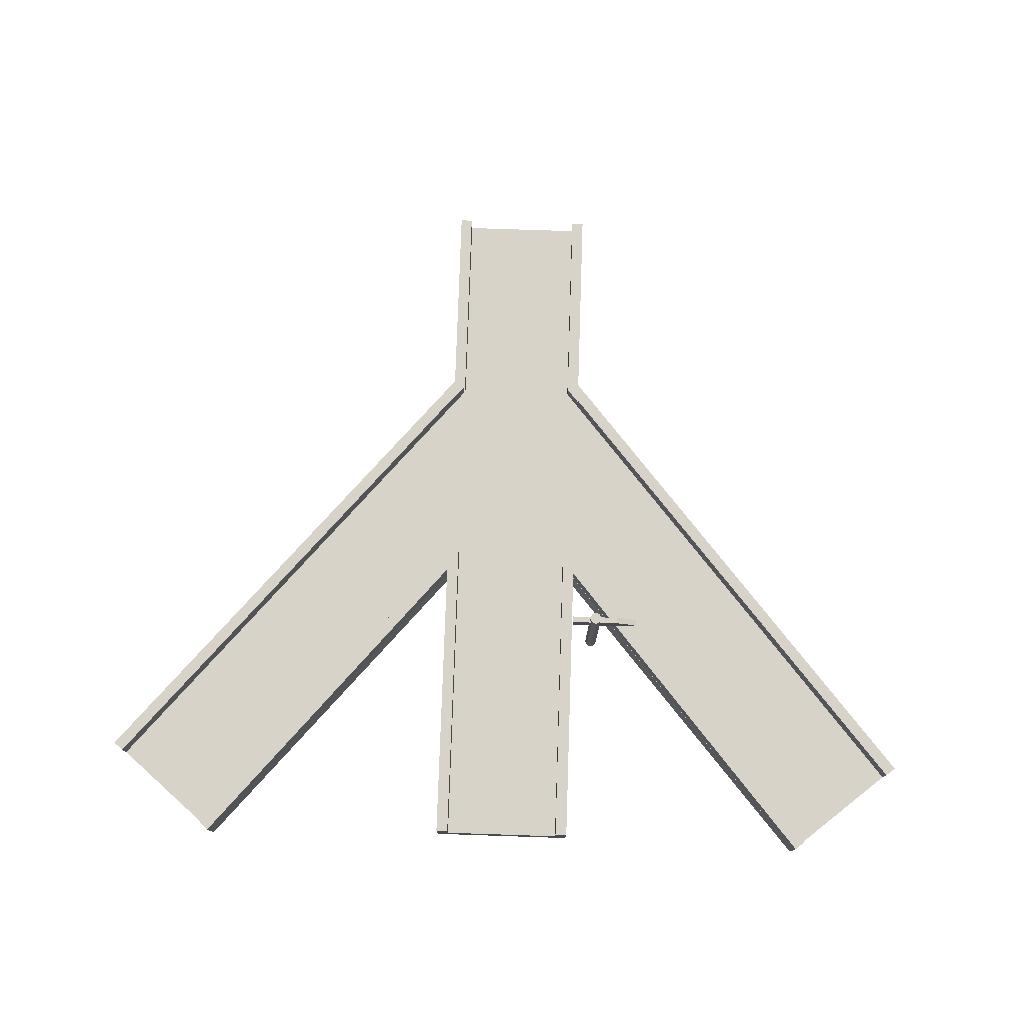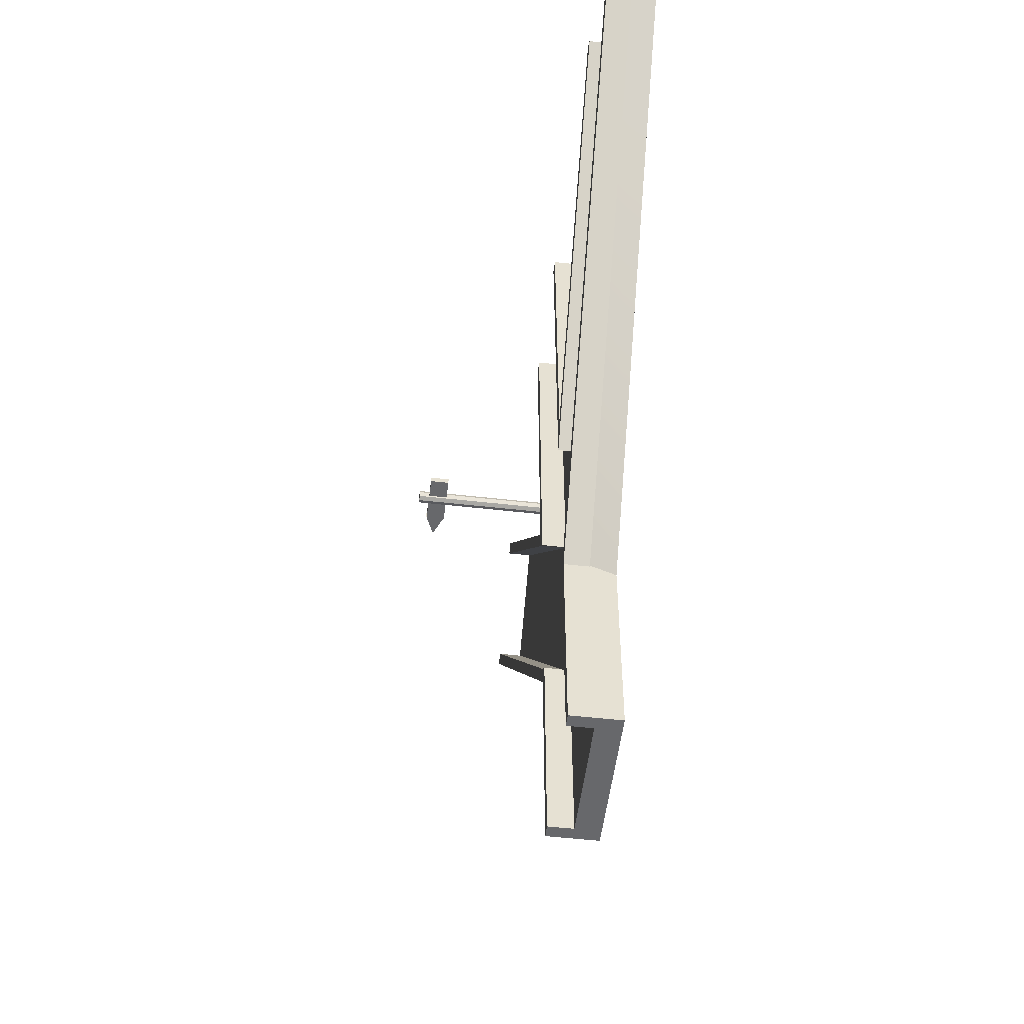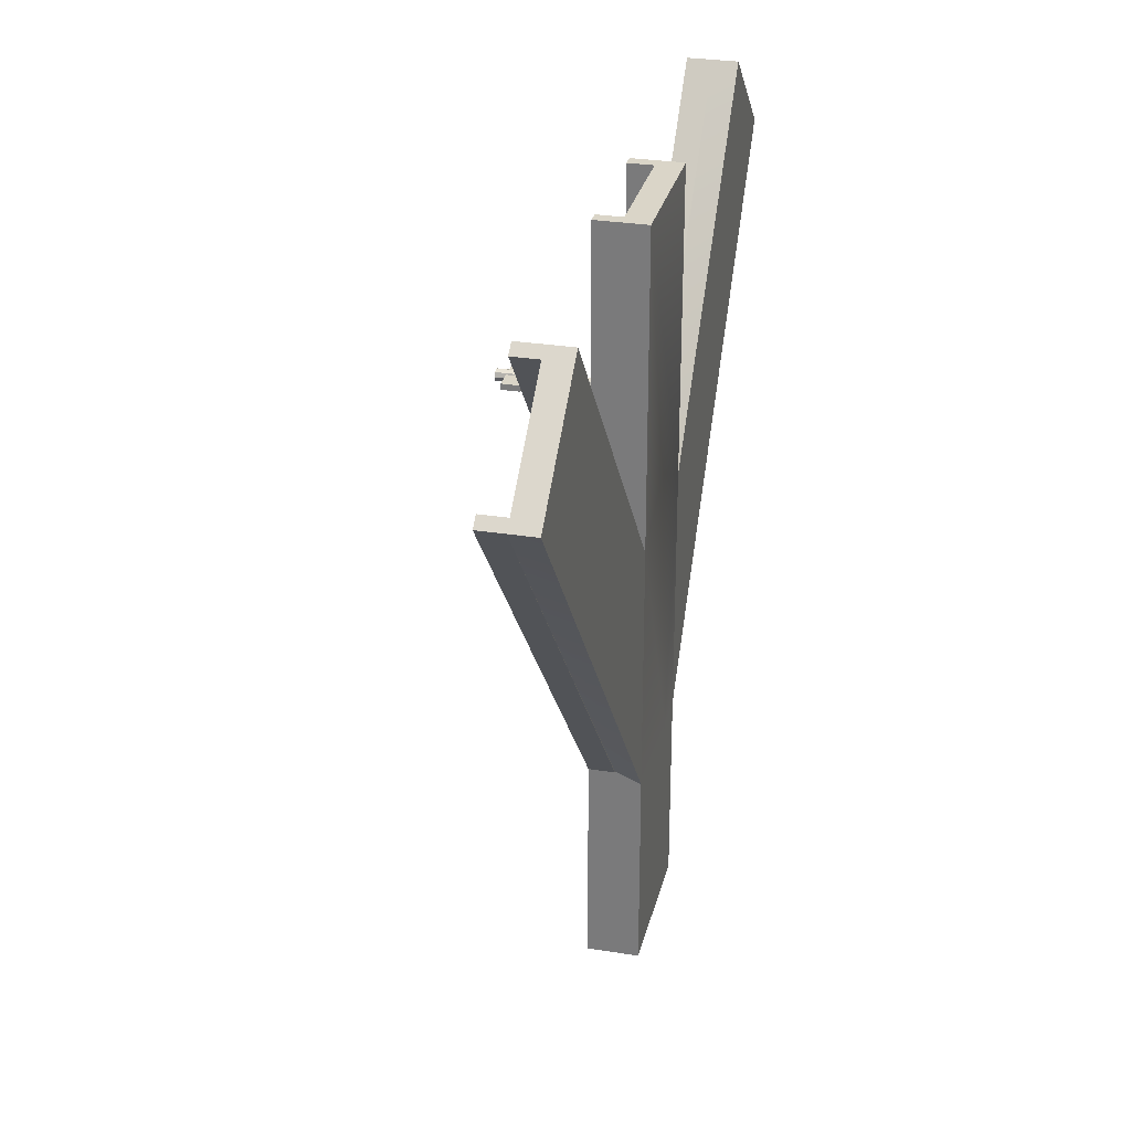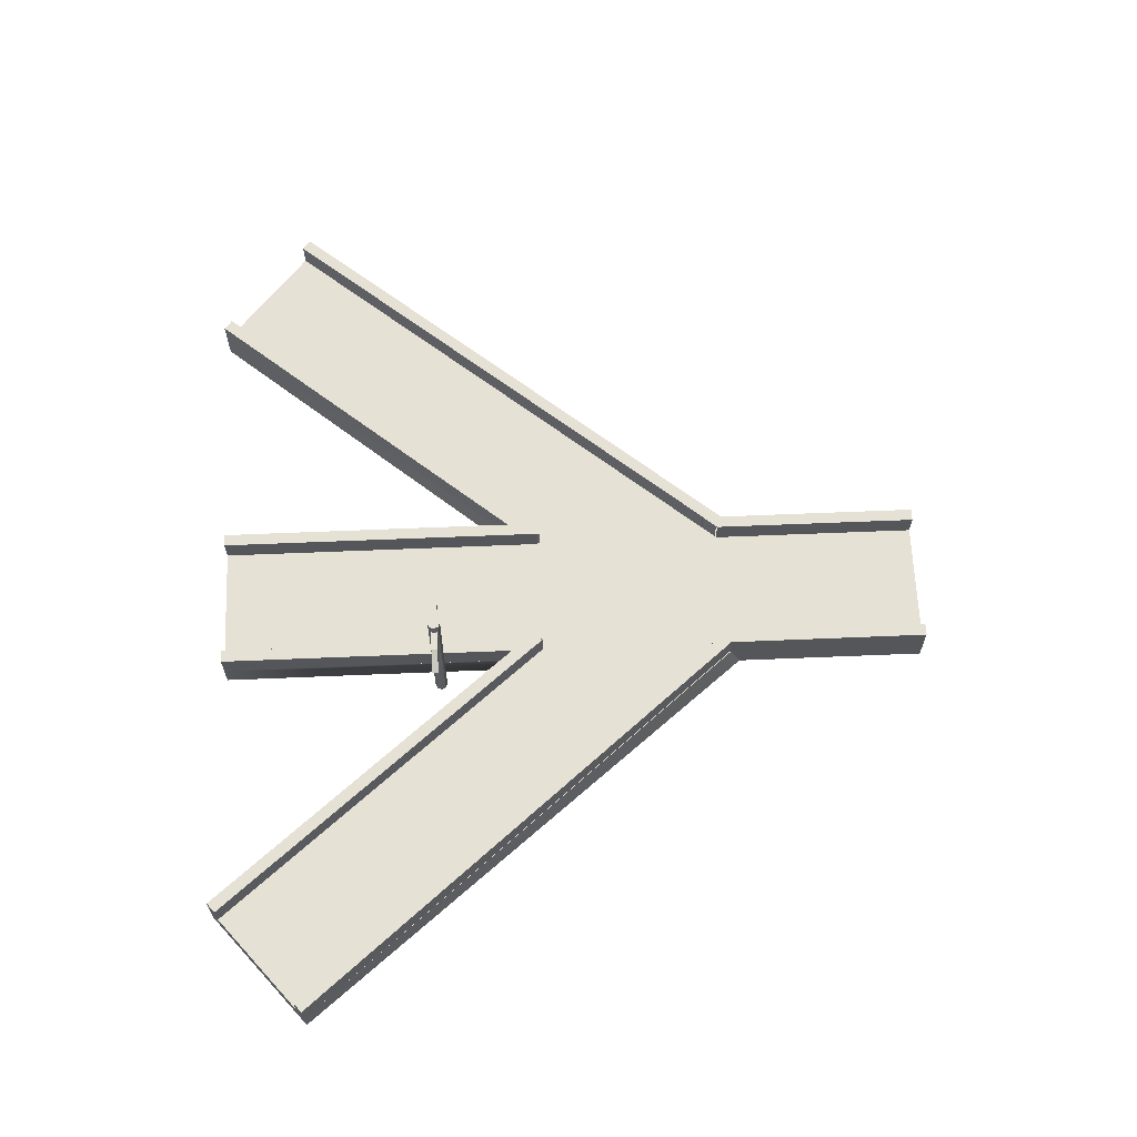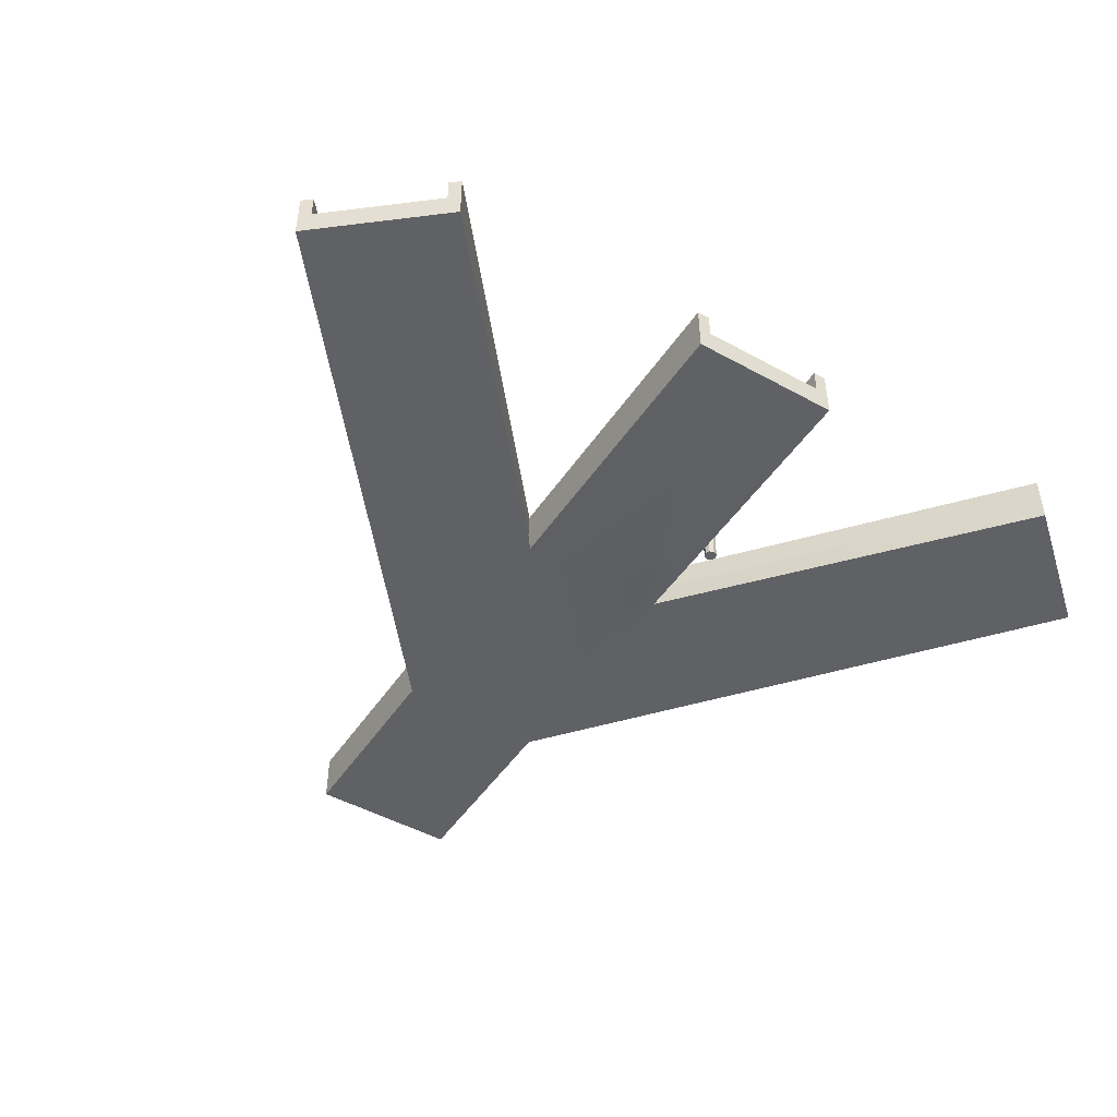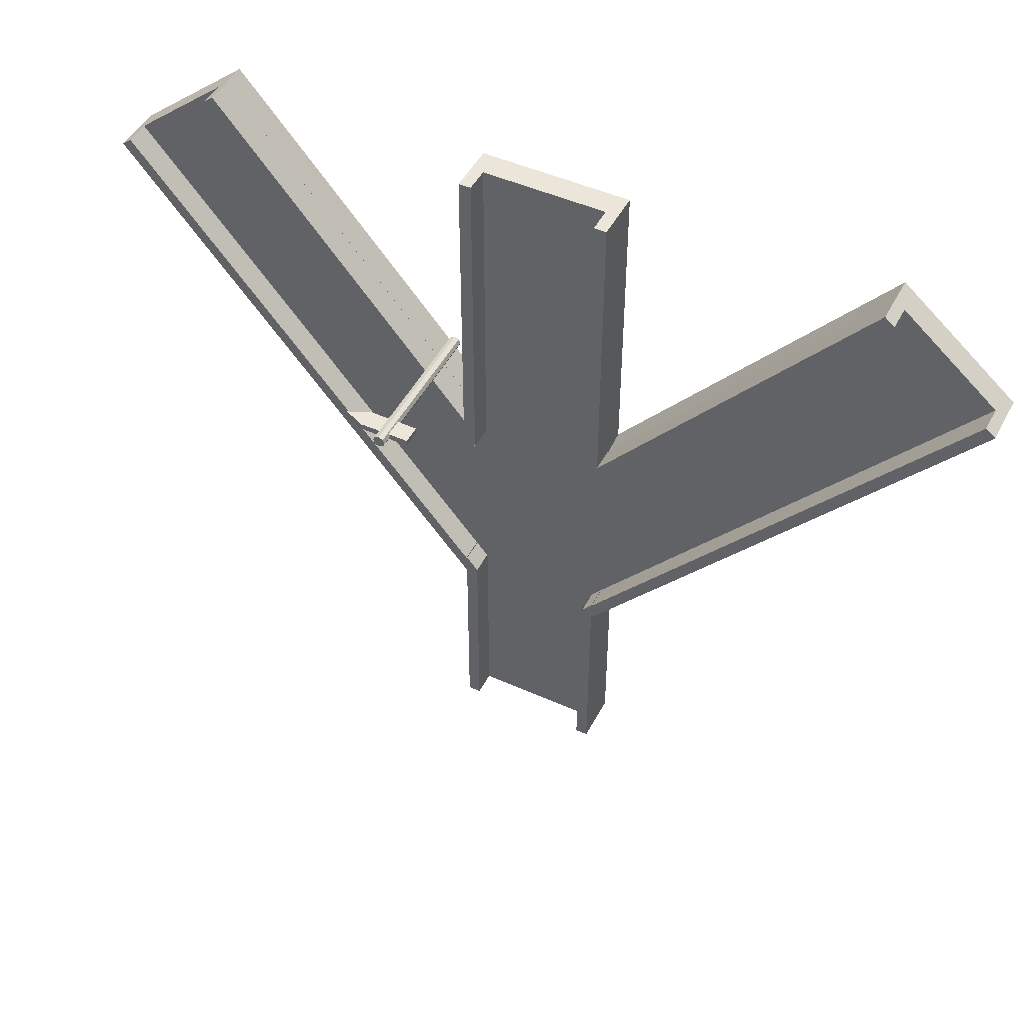
<metadata>
{"format":"obj","ext":"obj","renderer":"f3d","projection":"perspective","resolution":1024,"background":"white","views":[{"elev":76.9,"azim":1.9,"up":"+Y"},{"elev":-52.3,"azim":-97.0,"up":"+Z"},{"elev":29.3,"azim":-76.7,"up":"+Z"},{"elev":64.2,"azim":87.6,"up":"+Y"},{"elev":-47.5,"azim":-32.0,"up":"+Y"},{"elev":47.7,"azim":-153.2,"up":"+Z"}]}
</metadata>
<code>
g default
v 175 0 2100
v 210 0 2100
v 175 70 2100
v 210 70 2100
v 175 70 1147
v 210 70 1188
v 175 0 1147
v 210 0 1188
v 175 70 0
v 210 70 0
v 175 0 0
v 210 0 0
v 175 0 601.3
v 210 0 643
v 175 70 601.3
v 210 70 643
v -210 0 2100
v -175 0 2100
v -210 70 2100
v -175 70 2100
v -210 70 1190
v -175 70 1149
v -210 0 1190
v -175 0 1149
v -210 70 0
v -175 70 0
v -210 0 0
v -175 0 0
v -210 70 640.7
v -175 70 598.2
v -210 0 640.7
v -175 0 598.2
v -210 0 267.6
v -175 0 48.81
v -210 70 267.6
v -175 70 48.81
v 1246 0 1872
v 1273 0 1850
v 1246 70 1872
v 1273 70 1850
v 192.7 70 562.9
v 192.7 0 562.9
v 176.9 70 576.3
v 176.9 0 576.3
v 176.9 70 598.5
v 176.9 0 598.5
v 950.9 0 2120
v 977.7 0 2097
v 950.9 70 2120
v 977.7 70 2097
v 176.9 70 1197
v 176.9 70 1143
v 176.9 0 1197
v 176.9 0 1143
v -1246 0 1872
v -1273 0 1850
v -1246 70 1872
v -1273 70 1850
v -192.7 70 562.9
v -192.7 0 562.9
v -179.2 70 574.3
v -179.2 0 574.3
v -179.2 70 601.3
v -179.2 0 601.3
v -950.9 0 2120
v -977.7 0 2097
v -950.9 70 2120
v -977.7 70 2097
v -174.8 70 1195
v -174.8 70 1141
v -174.8 0 1195
v -174.8 0 1141
v -210 -70 2100
v 210 -70 2100
v -210 0 2100
v 210 0 2100
v -210 0 0
v 210 0 0
v -210 -70 0
v 210 -70 0
v -210 0 1232
v 210 0 1238
v -210 -70 1244
v 210 -70 1249
v 210 -28.59 1242
v -210 -41.31 1239
v -210 -70 557.7
v 210 -70 549.7
v 99.63 -70 551.8
v 210 -51.41 557.7
v -210 0 587.8
v 210 0 579.8
v -210 -19.32 579.5
v 950.9 -70 2120
v 1273 -70 1850
v 950.9 0 2120
v 1273 0 1850
v -950.9 -70 2120
v -1273 -70 1850
v -950.9 0 2120
v -1273 0 1850
g polySurface136
f 1 2 3
f 3 2 4
f 4 6 3
f 3 6 5
f 2 8 4
f 4 8 6
f 7 8 1
f 1 8 2
f 5 7 3
f 3 7 1
f 9 10 11
f 11 10 12
f 11 12 13
f 13 12 14
f 11 13 9
f 9 13 15
f 16 10 15
f 15 10 9
f 16 14 10
f 10 14 12
f 17 18 19
f 19 18 20
f 19 20 21
f 21 20 22
f 18 24 20
f 20 24 22
f 24 18 23
f 23 18 17
f 21 23 19
f 19 23 17
f 25 26 27
f 27 26 28
f 28 34 27
f 27 34 33
f 27 33 25
f 25 33 35
f 29 30 35
f 35 30 36
f 30 32 36
f 36 32 34
f 34 32 33
f 33 32 31
f 35 33 29
f 29 33 31
f 35 36 25
f 25 36 26
f 36 34 26
f 26 34 28
f 37 38 39
f 39 38 40
f 39 40 45
f 41 43 40
f 40 43 45
f 38 42 40
f 40 42 41
f 44 43 42
f 42 43 41
f 42 38 44
f 44 38 46
f 46 38 37
f 45 46 39
f 39 46 37
f 47 48 49
f 49 48 50
f 49 50 51
f 51 50 52
f 48 54 50
f 50 54 52
f 54 48 53
f 53 48 47
f 51 53 49
f 49 53 47
f 55 57 56
f 56 57 58
f 57 63 58
f 59 58 61
f 63 61 58
f 56 58 60
f 60 58 59
f 62 60 61
f 61 60 59
f 55 56 64
f 60 62 56
f 64 56 62
f 63 57 64
f 64 57 55
f 65 67 66
f 66 67 68
f 67 69 68
f 68 69 70
f 66 68 72
f 72 68 70
f 65 66 71
f 71 66 72
f 69 67 71
f 71 67 65
f 73 74 75
f 75 74 76
f 76 82 75
f 75 82 81
f 91 92 77
f 77 92 78
f 77 78 79
f 79 78 80
f 80 89 79
f 79 89 87
f 85 84 73
f 73 84 74
f 74 84 76
f 76 84 85
f 76 85 82
f 79 87 77
f 77 87 93
f 77 93 91
f 81 82 91
f 83 85 73
f 85 89 84
f 84 89 88
f 85 84 90
f 90 84 88
f 82 85 92
f 92 85 90
f 86 83 73
f 81 86 75
f 75 86 73
f 92 91 82
f 87 89 83
f 83 89 85
f 87 83 93
f 93 83 86
f 91 93 81
f 81 93 86
f 88 89 80
f 90 88 80
f 92 90 78
f 78 90 80
f 94 95 96
f 96 95 97
f 96 97 82
f 82 97 92
f 82 92 84
f 84 92 88
f 84 88 94
f 94 88 95
f 95 88 97
f 97 88 92
f 84 94 82
f 82 94 96
f 98 100 99
f 99 100 101
f 100 81 101
f 101 81 91
f 81 83 91
f 91 83 87
f 83 98 87
f 87 98 99
f 99 101 87
f 87 101 91
f 83 81 98
f 98 81 100
g default
v 287.8 -9.209 1463
v 275.4 -9.209 1468
v 263 -9.209 1463
v 257.9 -9.209 1451
v 263 -9.209 1438
v 275.4 -9.209 1433
v 287.8 -9.209 1438
v 292.9 -9.209 1451
v 287.8 431.8 1463
v 275.4 431.8 1468
v 263 431.8 1463
v 257.9 431.8 1451
v 263 431.8 1438
v 275.4 431.8 1433
v 287.8 431.8 1438
v 292.9 431.8 1451
v 275.4 -9.209 1451
v 275.4 431.8 1451
g polySurface125 polySurface119
f 102 110 103
f 110 111 103
f 103 111 104
f 111 112 104
f 104 112 105
f 112 113 105
f 105 113 106
f 113 114 106
f 106 114 107
f 114 115 107
f 107 115 108
f 115 116 108
f 108 116 109
f 116 117 109
f 109 117 102
f 117 110 102
f 103 118 102
f 104 118 103
f 105 118 104
f 106 118 105
f 107 118 106
f 108 118 107
f 109 118 108
f 102 118 109
f 110 119 111
f 111 119 112
f 112 119 113
f 113 119 114
f 114 119 115
f 115 119 116
f 116 119 117
f 117 119 110
g default
v 205.4 350 1442
v 275.4 350 1442
v 345.4 350 1442
v 205.4 402.5 1442
v 275.4 402.5 1442
v 345.4 402.5 1442
v 205.4 402.5 1459
v 275.4 402.5 1459
v 345.4 402.5 1459
v 205.4 350 1459
v 275.4 350 1459
v 345.4 350 1459
g polySurface119 polySurface126
f 120 123 121
f 123 124 121
f 121 124 122
f 124 125 122
f 123 126 124
f 126 127 124
f 124 127 125
f 127 128 125
f 126 129 127
f 129 130 127
f 127 130 128
f 130 131 128
f 129 120 130
f 120 121 130
f 130 121 131
f 121 122 131
f 122 125 131
f 125 128 131
f 129 126 120
f 126 123 120
g default
v 343.7 403.8 1459
v 343.7 351.3 1459
v 404.4 377.5 1459
v 343.7 403.8 1442
v 343.7 351.3 1442
v 404.4 377.5 1442
g polySurface119 polySurface127
f 132 135 133
f 135 136 133
f 133 136 134
f 136 137 134
f 134 137 132
f 137 135 132
f 132 133 134
f 135 137 136

</code>
